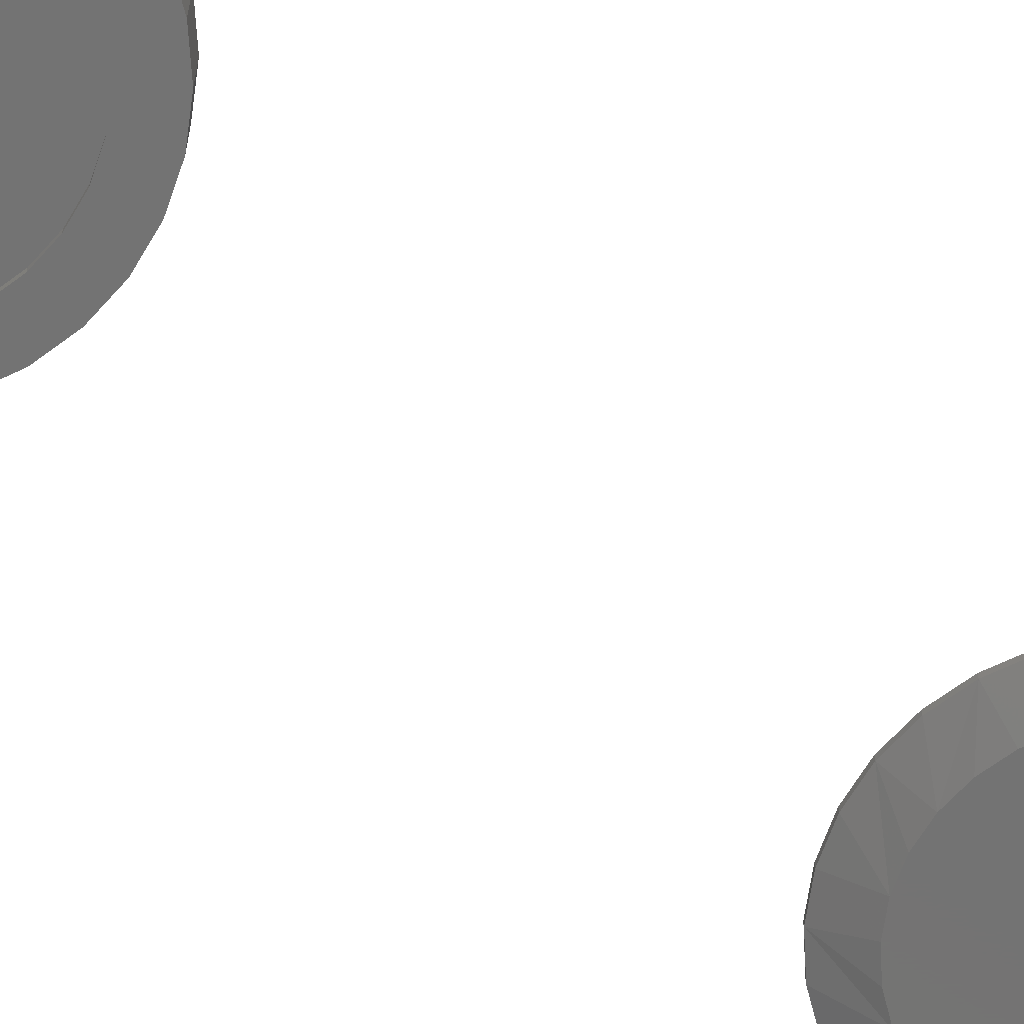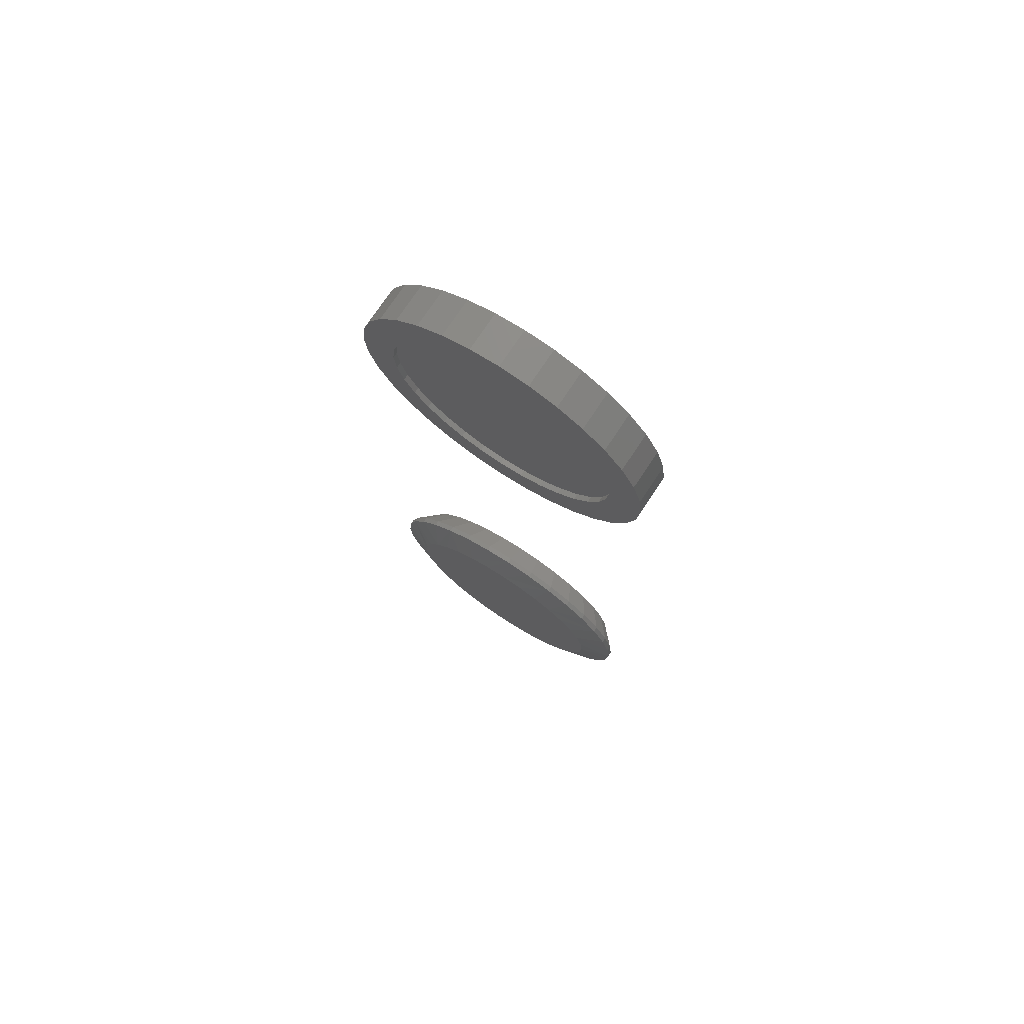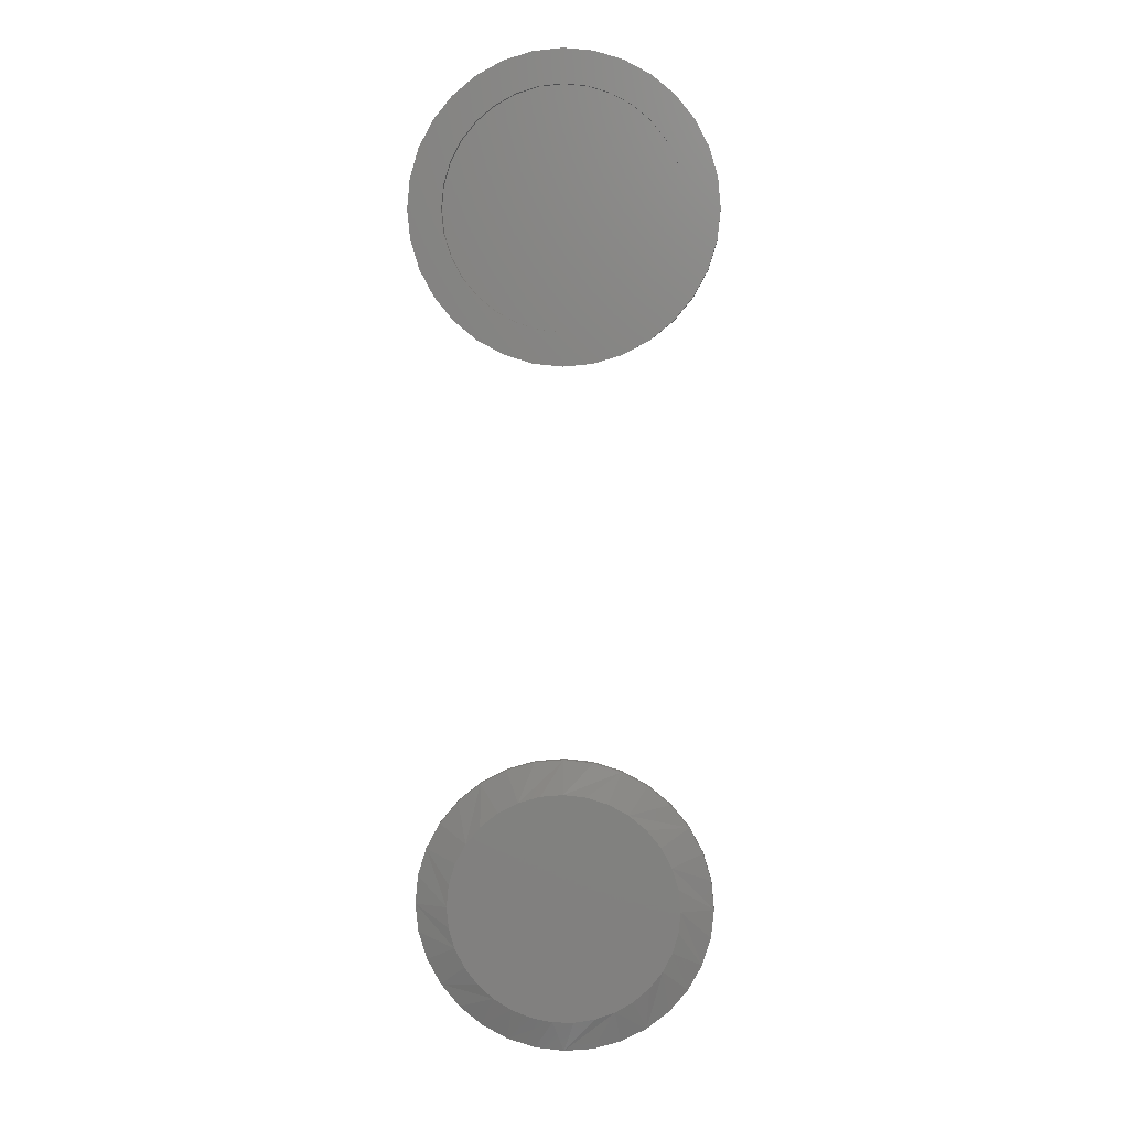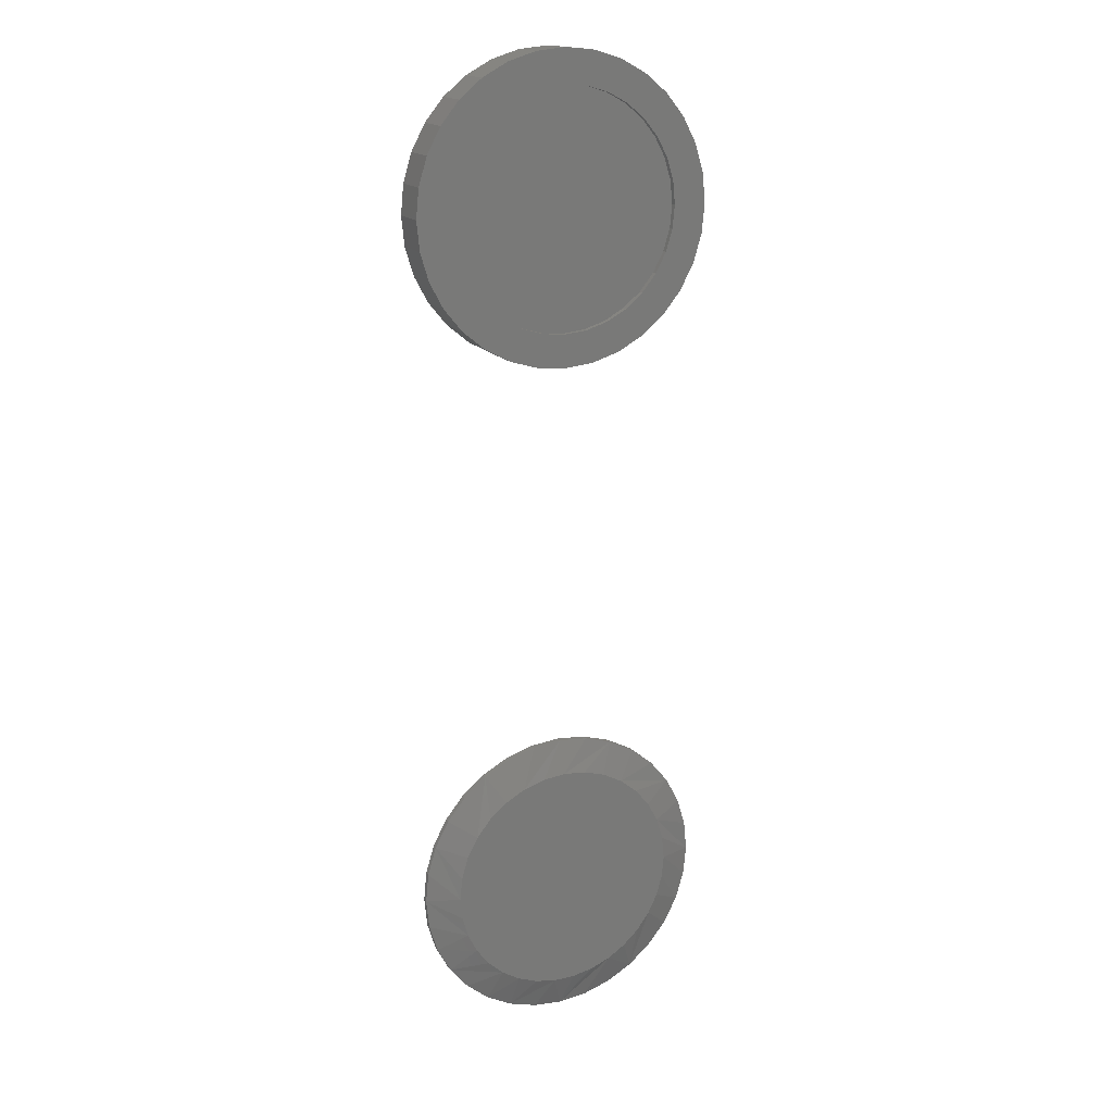
<metadata>
{"format":"stl","ext":"stl","renderer":"f3d","projection":"perspective","resolution":1024,"background":"white","views":[{"elev":-65.4,"azim":-126.1,"up":"+Z"},{"elev":74.1,"azim":-146.5,"up":"+Y"},{"elev":7.2,"azim":-175.8,"up":"+Y"},{"elev":17.0,"azim":154.8,"up":"+Y"}]}
</metadata>
<code>
# stl→obj: 257 verts, 506 faces
v 0.2081 -0.4895 0.01562
v 0.2081 -0.4895 0.02344
v 0.204 -0.5311 0.01562
v 0.204 -0.5311 0.02344
v 0.1918 -0.571 0.01562
v 0.1918 -0.571 0.02344
v 0.1721 -0.6079 0.01562
v 0.1721 -0.6079 0.02344
v 0.1456 -0.6402 0.01562
v 0.1456 -0.6402 0.02344
v 0.1133 -0.6667 0.01562
v 0.1133 -0.6667 0.02344
v 0.07647 -0.6864 0.01562
v 0.07647 -0.6864 0.02344
v 0.03649 -0.6985 0.01562
v 0.03649 -0.6985 0.02344
v -0.005099 -0.7026 0.01562
v -0.005099 -0.7026 0.02344
v -0.04668 -0.6985 0.01562
v -0.04668 -0.6985 0.02344
v -0.08667 -0.6864 0.01562
v -0.08667 -0.6864 0.02344
v -0.1235 -0.6667 0.01562
v -0.1235 -0.6667 0.02344
v -0.1558 -0.6402 0.01562
v -0.1558 -0.6402 0.02344
v -0.1823 -0.6079 0.01562
v -0.1823 -0.6079 0.02344
v -0.202 -0.571 0.01562
v -0.202 -0.571 0.02344
v -0.2142 -0.5311 0.01562
v -0.2142 -0.5311 0.02344
v -0.2183 -0.4895 0.01562
v -0.2183 -0.4895 0.02344
v -0.2142 -0.4479 0.01562
v -0.2142 -0.4479 0.02344
v -0.202 -0.4079 0.01562
v -0.202 -0.4079 0.02344
v -0.1823 -0.371 0.01562
v -0.1823 -0.371 0.02344
v -0.1558 -0.3387 0.01562
v -0.1558 -0.3387 0.02344
v -0.1235 -0.3122 0.01562
v -0.1235 -0.3122 0.02344
v -0.08667 -0.2925 0.01562
v -0.08667 -0.2925 0.02344
v -0.04668 -0.2804 0.01562
v -0.04668 -0.2804 0.02344
v -0.005099 -0.2763 0.01562
v -0.005099 -0.2763 0.02344
v 0.03649 -0.2804 0.01562
v 0.03649 -0.2804 0.02344
v 0.07647 -0.2925 0.01562
v 0.07647 -0.2925 0.02344
v 0.1133 -0.3122 0.01562
v 0.1133 -0.3122 0.02344
v 0.1456 -0.3387 0.01562
v 0.1456 -0.3387 0.02344
v 0.1721 -0.371 0.01562
v 0.1721 -0.371 0.02344
v 0.1918 -0.4079 0.01562
v 0.1918 -0.4079 0.02344
v 0.204 -0.4479 0.01562
v 0.204 -0.4479 0.02344
v -0.005098 -0.3232 0
v 0.02734 -0.3264 0
v -0.03754 -0.3264 0
v -0.06873 -0.3358 0
v 0.05854 -0.3358 0
v 0.04041 -0.6494 0
v -0.05061 -0.6494 0
v 0.06902 -0.6383 0
v -0.02044 -0.655 0
v 0.01024 -0.655 0
v -0.07922 -0.6383 0
v -0.1053 -0.6222 0
v 0.09511 -0.6222 0
v -0.128 -0.6015 0
v 0.1178 -0.6015 0
v -0.1465 -0.577 0
v 0.1363 -0.577 0
v -0.1602 -0.5495 0
v 0.15 -0.5495 0
v -0.1686 -0.52 0
v 0.1584 -0.52 0
v -0.1714 -0.4895 0
v 0.1612 -0.4895 0
v -0.1682 -0.457 0
v 0.158 -0.457 0
v -0.1587 -0.4258 0
v 0.1485 -0.4258 0
v -0.1434 -0.3971 0
v 0.1332 -0.3971 0
v -0.1227 -0.3719 0
v 0.1125 -0.3719 0
v -0.09748 -0.3512 0
v 0.08728 -0.3512 0
v -0.04059 -0.3111 0.05469
v 0.03039 -0.3111 0.05469
v -0.005099 -0.3076 0.05469
v -0.07471 -0.3214 0.05469
v 0.06451 -0.3214 0.05469
v 0.06451 -0.6575 0.05469
v -0.04059 -0.6679 0.05469
v 0.03039 -0.6679 0.05469
v -0.005099 -0.6714 0.05469
v 0.09596 -0.3382 0.05469
v -0.1062 -0.3382 0.05469
v 0.1235 -0.3608 0.05469
v -0.1337 -0.3608 0.05469
v 0.1462 -0.3884 0.05469
v -0.1563 -0.3884 0.05469
v 0.163 -0.4199 0.05469
v -0.1732 -0.4199 0.05469
v 0.1733 -0.454 0.05469
v -0.1835 -0.454 0.05469
v 0.1768 -0.4895 0.05469
v -0.187 -0.4895 0.05469
v 0.1733 -0.525 0.05469
v -0.1835 -0.525 0.05469
v 0.163 -0.5591 0.05469
v -0.1732 -0.5591 0.05469
v 0.1462 -0.5905 0.05469
v -0.1563 -0.5905 0.05469
v 0.1235 -0.6181 0.05469
v -0.1337 -0.6181 0.05469
v 0.09596 -0.6407 0.05469
v -0.1062 -0.6407 0.05469
v -0.07471 -0.6575 0.05469
v -0.1682 0.5219 0
v -0.2142 0.5311 0
v -0.1587 0.5531 0
v 0.05854 0.6431 0
v 0.02734 0.6526 0
v 0.1133 0.6667 0
v 0.05854 0.3358 0
v 0.1456 0.3387 0
v 0.1133 0.3122 0
v 0.02734 0.3264 0
v -0.1235 0.6667 0
v -0.08667 0.6864 0
v -0.005099 0.6558 0
v -0.03754 0.6526 0
v -0.06873 0.6431 0
v -0.1558 0.6402 0
v -0.1235 0.3122 0
v -0.1558 0.3387 0
v -0.06873 0.3358 0
v -0.03754 0.3264 0
v -0.005099 0.3232 0
v -0.08667 0.2925 0
v -0.04668 0.6985 0
v -0.005099 0.7026 0
v 0.03649 0.6985 0
v 0.07647 0.6864 0
v 0.07647 0.2925 0
v 0.03649 0.2804 0
v -0.005099 0.2763 0
v -0.04668 0.2804 0
v -0.09748 0.6277 0
v -0.1227 0.6071 0
v -0.1823 0.6079 0
v -0.1434 0.5819 0
v -0.202 0.571 0
v -0.1434 0.3971 0
v -0.202 0.4079 0
v -0.1587 0.4258 0
v -0.2142 0.4479 0
v -0.1682 0.457 0
v -0.2183 0.4895 0
v -0.1714 0.4895 0
v -0.09748 0.3512 0
v -0.1823 0.371 0
v -0.1227 0.3719 0
v 0.158 0.5219 0
v 0.1485 0.5531 0
v 0.204 0.5311 0
v 0.1332 0.5819 0
v 0.1918 0.571 0
v 0.1125 0.6071 0
v 0.1721 0.6079 0
v 0.08728 0.6277 0
v 0.1456 0.6402 0
v 0.1332 0.3971 0
v 0.1485 0.4258 0
v 0.1918 0.4079 0
v 0.158 0.457 0
v 0.204 0.4479 0
v 0.1612 0.4895 0
v 0.2081 0.4895 0
v 0.08728 0.3512 0
v 0.1125 0.3719 0
v 0.1721 0.371 0
v 0.02734 0.3264 0.007812
v 0.05854 0.3358 0.007812
v 0.08728 0.3512 0.007812
v 0.1125 0.3719 0.007812
v 0.1332 0.3971 0.007812
v 0.1485 0.4258 0.007812
v 0.158 0.457 0.007812
v 0.1612 0.4895 0.007812
v -0.005099 0.3232 0.007812
v -0.03754 0.3264 0.007812
v -0.06873 0.3358 0.007812
v -0.09748 0.3512 0.007812
v -0.1227 0.3719 0.007812
v -0.1434 0.3971 0.007812
v -0.1587 0.4258 0.007812
v -0.1682 0.457 0.007812
v -0.1714 0.4895 0.007812
v -0.03754 0.6526 0.007812
v -0.06873 0.6431 0.007812
v -0.09748 0.6277 0.007812
v -0.1227 0.6071 0.007812
v -0.1434 0.5819 0.007812
v -0.1587 0.5531 0.007812
v -0.1682 0.5219 0.007812
v -0.005099 0.6558 0.007812
v 0.02734 0.6526 0.007812
v 0.05854 0.6431 0.007812
v 0.08728 0.6277 0.007812
v 0.1125 0.6071 0.007812
v 0.1332 0.5819 0.007812
v 0.1485 0.5531 0.007812
v 0.158 0.5219 0.007812
v -0.04668 0.6985 0.05469
v 0.03649 0.6985 0.05469
v -0.005099 0.7026 0.05469
v -0.08667 0.6864 0.05469
v 0.07647 0.6864 0.05469
v 0.07647 0.2925 0.05469
v -0.04668 0.2804 0.05469
v 0.03649 0.2804 0.05469
v -0.005099 0.2763 0.05469
v 0.1133 0.6667 0.05469
v -0.1235 0.6667 0.05469
v 0.1456 0.6402 0.05469
v -0.1558 0.6402 0.05469
v 0.1721 0.6079 0.05469
v -0.1823 0.6079 0.05469
v 0.1918 0.571 0.05469
v -0.202 0.571 0.05469
v 0.204 0.5311 0.05469
v -0.2142 0.5311 0.05469
v 0.2081 0.4895 0.05469
v -0.2183 0.4895 0.05469
v 0.204 0.4479 0.05469
v -0.2142 0.4479 0.05469
v 0.1918 0.4079 0.05469
v -0.202 0.4079 0.05469
v 0.1721 0.371 0.05469
v -0.1823 0.371 0.05469
v 0.1456 0.3387 0.05469
v -0.1558 0.3387 0.05469
v 0.1133 0.3122 0.05469
v -0.1235 0.3122 0.05469
v -0.08667 0.2925 0.05469
f 1 2 3
f 3 2 4
f 3 4 5
f 5 4 6
f 5 6 7
f 7 6 8
f 7 8 9
f 9 8 10
f 9 10 11
f 11 10 12
f 11 12 13
f 13 12 14
f 13 14 15
f 15 14 16
f 15 16 17
f 17 16 18
f 17 18 19
f 19 18 20
f 19 20 21
f 21 20 22
f 21 22 23
f 23 22 24
f 23 24 25
f 25 24 26
f 25 26 27
f 27 26 28
f 27 28 29
f 29 28 30
f 29 30 31
f 31 30 32
f 31 32 33
f 33 32 34
f 33 34 35
f 35 34 36
f 35 36 37
f 37 36 38
f 37 38 39
f 39 38 40
f 39 40 41
f 41 40 42
f 41 42 43
f 43 42 44
f 43 44 45
f 45 44 46
f 45 46 47
f 47 46 48
f 47 48 49
f 49 48 50
f 49 50 51
f 51 50 52
f 51 52 53
f 53 52 54
f 53 54 55
f 55 54 56
f 55 56 57
f 57 56 58
f 57 58 59
f 59 58 60
f 59 60 61
f 61 60 62
f 61 62 63
f 63 62 64
f 63 64 1
f 1 64 2
f 65 66 67
f 68 67 66
f 69 68 66
f 70 71 72
f 73 71 70
f 74 73 70
f 71 75 72
f 72 75 76
f 72 76 77
f 77 76 78
f 77 78 79
f 79 78 80
f 79 80 81
f 81 80 82
f 81 82 83
f 83 82 84
f 83 84 85
f 85 84 86
f 85 86 87
f 87 86 88
f 87 88 89
f 89 88 90
f 89 90 91
f 91 90 92
f 91 92 93
f 93 92 94
f 93 94 95
f 95 94 96
f 95 96 97
f 97 96 68
f 97 68 69
f 93 55 57
f 91 61 89
f 69 49 51
f 97 55 95
f 55 93 95
f 96 39 41
f 68 45 67
f 45 65 67
f 92 39 94
f 39 96 94
f 49 69 66
f 49 66 65
f 47 49 65
f 65 45 47
f 33 35 90
f 33 90 88
f 33 88 86
f 87 89 61
f 87 61 63
f 87 63 1
f 61 91 59
f 59 91 93
f 59 93 57
f 55 97 53
f 53 97 69
f 53 69 51
f 45 68 43
f 43 68 96
f 43 96 41
f 39 92 37
f 37 92 90
f 37 90 35
f 80 23 25
f 84 82 29
f 75 17 19
f 75 19 21
f 21 23 75
f 75 23 76
f 78 76 23
f 23 80 78
f 74 13 15
f 15 17 74
f 74 17 73
f 77 7 9
f 9 11 77
f 77 11 72
f 11 13 72
f 72 13 70
f 13 74 70
f 3 5 83
f 83 5 81
f 5 7 81
f 81 7 79
f 7 77 79
f 17 75 71
f 17 71 73
f 1 3 83
f 1 83 85
f 1 85 87
f 86 84 29
f 86 29 31
f 86 31 33
f 29 82 27
f 27 82 80
f 27 80 25
f 98 99 100
f 99 98 101
f 99 101 102
f 103 104 105
f 105 104 106
f 102 101 107
f 107 101 108
f 107 108 109
f 109 108 110
f 109 110 111
f 111 110 112
f 111 112 113
f 113 112 114
f 113 114 115
f 115 114 116
f 115 116 117
f 117 116 118
f 117 118 119
f 119 118 120
f 119 120 121
f 121 120 122
f 121 122 123
f 123 122 124
f 123 124 125
f 125 124 126
f 125 126 127
f 127 126 128
f 127 128 103
f 103 128 129
f 103 129 104
f 106 104 18
f 18 16 106
f 8 125 10
f 10 125 127
f 10 127 12
f 125 8 123
f 123 8 6
f 123 6 121
f 121 6 4
f 121 4 119
f 119 4 2
f 119 2 117
f 124 26 126
f 126 26 24
f 126 24 128
f 26 124 28
f 28 124 122
f 28 122 30
f 30 122 120
f 30 120 32
f 32 120 118
f 32 118 34
f 18 104 20
f 20 104 129
f 20 129 22
f 22 129 128
f 22 128 24
f 106 16 105
f 105 16 14
f 105 14 103
f 103 14 12
f 103 12 127
f 100 99 50
f 50 48 100
f 40 110 42
f 42 110 108
f 42 108 44
f 110 40 112
f 112 40 38
f 112 38 114
f 114 38 36
f 114 36 116
f 116 36 34
f 116 34 118
f 111 58 109
f 109 58 56
f 109 56 107
f 58 111 60
f 60 111 113
f 60 113 62
f 62 113 115
f 62 115 64
f 64 115 117
f 64 117 2
f 50 99 52
f 52 99 102
f 52 102 54
f 54 102 107
f 54 107 56
f 100 48 98
f 98 48 46
f 98 46 101
f 101 46 44
f 101 44 108
f 130 131 132
f 133 134 135
f 136 137 138
f 139 136 138
f 140 141 142
f 140 142 143
f 140 143 144
f 140 144 145
f 146 147 148
f 146 148 149
f 146 149 150
f 146 150 151
f 142 141 152
f 142 152 153
f 142 153 154
f 142 154 155
f 142 155 135
f 142 135 134
f 150 139 138
f 150 138 156
f 150 156 157
f 150 157 158
f 150 158 159
f 150 159 151
f 144 160 145
f 145 160 161
f 145 161 162
f 162 161 163
f 162 163 164
f 164 163 132
f 164 132 131
f 165 166 167
f 167 166 168
f 167 168 169
f 169 168 170
f 169 170 171
f 171 170 131
f 171 131 130
f 148 147 172
f 172 147 173
f 172 173 174
f 174 173 166
f 174 166 165
f 175 176 177
f 177 176 178
f 177 178 179
f 179 178 180
f 179 180 181
f 181 180 182
f 181 182 183
f 183 182 133
f 183 133 135
f 184 185 186
f 186 185 187
f 186 187 188
f 188 187 189
f 188 189 190
f 190 189 175
f 190 175 177
f 136 191 137
f 137 191 192
f 137 192 193
f 193 192 184
f 193 184 186
f 150 194 139
f 139 194 195
f 139 195 136
f 136 195 196
f 136 196 191
f 191 196 197
f 191 197 192
f 192 197 198
f 192 198 184
f 184 198 199
f 184 199 185
f 185 199 200
f 185 200 187
f 187 200 201
f 187 201 189
f 194 150 202
f 202 150 149
f 202 149 203
f 203 149 148
f 203 148 204
f 204 148 172
f 204 172 205
f 205 172 174
f 205 174 206
f 206 174 165
f 206 165 207
f 207 165 167
f 207 167 208
f 208 167 169
f 208 169 209
f 209 169 171
f 209 171 210
f 142 211 143
f 143 211 212
f 143 212 144
f 144 212 213
f 144 213 160
f 160 213 214
f 160 214 161
f 161 214 215
f 161 215 163
f 163 215 216
f 163 216 132
f 132 216 217
f 132 217 130
f 130 217 210
f 130 210 171
f 211 142 218
f 218 142 134
f 218 134 219
f 219 134 133
f 219 133 220
f 220 133 182
f 220 182 221
f 221 182 180
f 221 180 222
f 222 180 178
f 222 178 223
f 223 178 176
f 223 176 224
f 224 176 175
f 224 175 225
f 225 175 189
f 225 189 201
f 218 219 211
f 212 211 219
f 220 212 219
f 194 203 195
f 202 203 194
f 203 204 195
f 195 204 205
f 195 205 196
f 196 205 206
f 196 206 197
f 197 206 207
f 197 207 198
f 198 207 208
f 198 208 199
f 199 208 209
f 199 209 200
f 200 209 210
f 200 210 201
f 201 210 217
f 201 217 225
f 225 217 216
f 225 216 224
f 224 216 215
f 224 215 223
f 223 215 214
f 223 214 222
f 222 214 213
f 222 213 221
f 221 213 212
f 221 212 220
f 226 227 228
f 227 226 229
f 227 229 230
f 231 232 233
f 233 232 234
f 230 229 235
f 235 229 236
f 235 236 237
f 237 236 238
f 237 238 239
f 239 238 240
f 239 240 241
f 241 240 242
f 241 242 243
f 243 242 244
f 243 244 245
f 245 244 246
f 245 246 247
f 247 246 248
f 247 248 249
f 249 248 250
f 249 250 251
f 251 250 252
f 251 252 253
f 253 252 254
f 253 254 255
f 255 254 256
f 255 256 231
f 231 256 257
f 231 257 232
f 190 245 188
f 188 245 247
f 188 247 186
f 186 247 249
f 186 249 193
f 193 249 251
f 193 251 137
f 137 251 253
f 137 253 138
f 138 253 255
f 138 255 156
f 156 255 231
f 156 231 157
f 157 231 233
f 157 233 158
f 158 233 234
f 158 234 159
f 159 234 232
f 159 232 151
f 151 232 257
f 151 257 146
f 146 257 256
f 146 256 147
f 147 256 254
f 147 254 173
f 173 254 252
f 173 252 166
f 166 252 250
f 166 250 168
f 168 250 248
f 168 248 170
f 170 248 246
f 170 246 131
f 131 246 244
f 131 244 164
f 164 244 242
f 164 242 162
f 162 242 240
f 162 240 145
f 145 240 238
f 145 238 140
f 140 238 236
f 140 236 141
f 141 236 229
f 141 229 152
f 152 229 226
f 152 226 153
f 153 226 228
f 153 228 154
f 154 228 227
f 154 227 155
f 155 227 230
f 155 230 135
f 135 230 235
f 135 235 183
f 183 235 237
f 183 237 181
f 181 237 239
f 181 239 179
f 179 239 241
f 179 241 177
f 177 241 243
f 177 243 190
f 190 243 245

</code>
